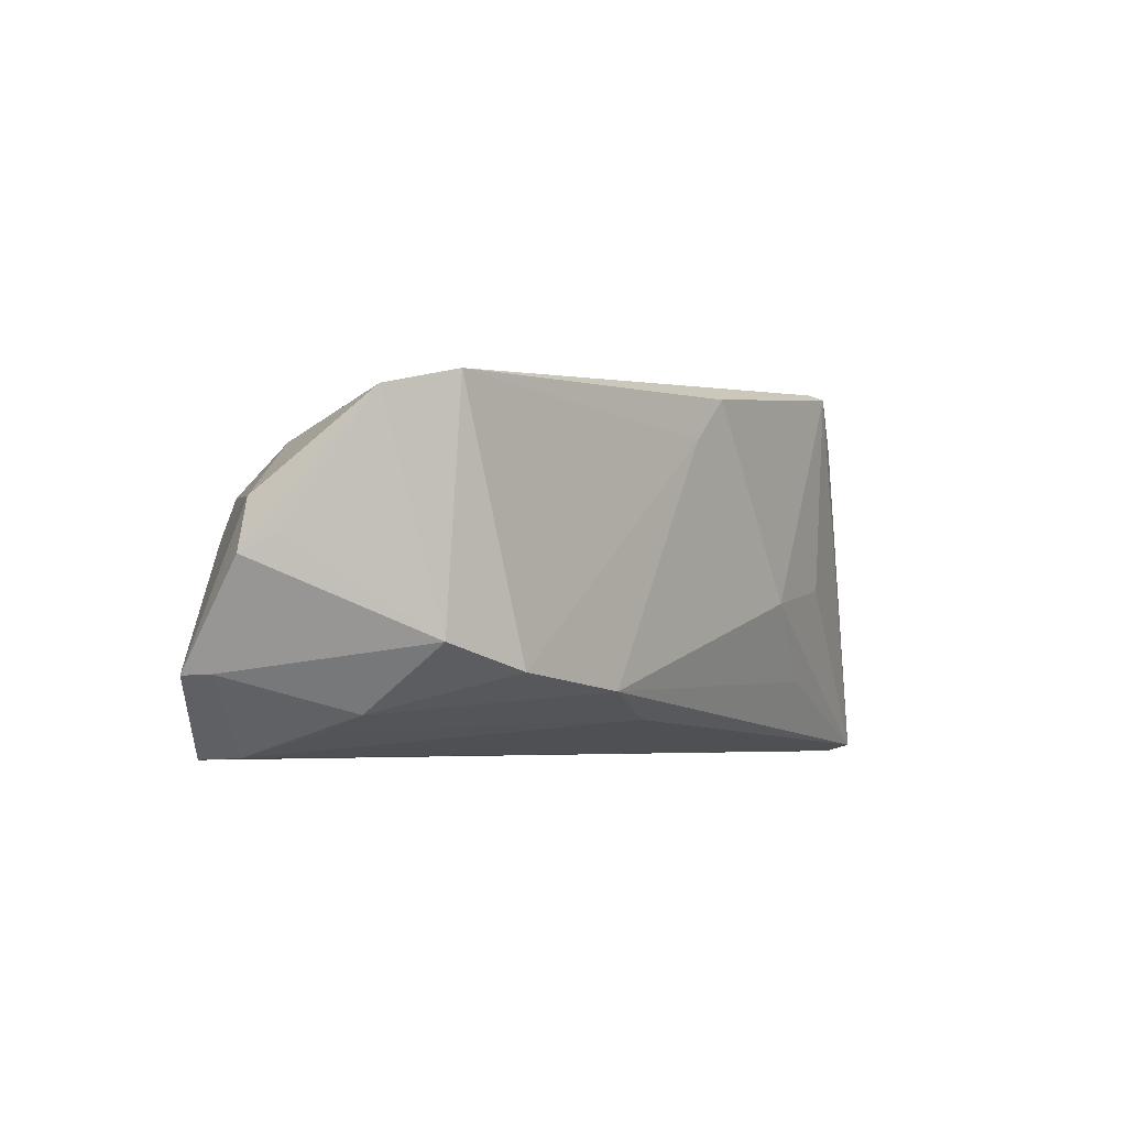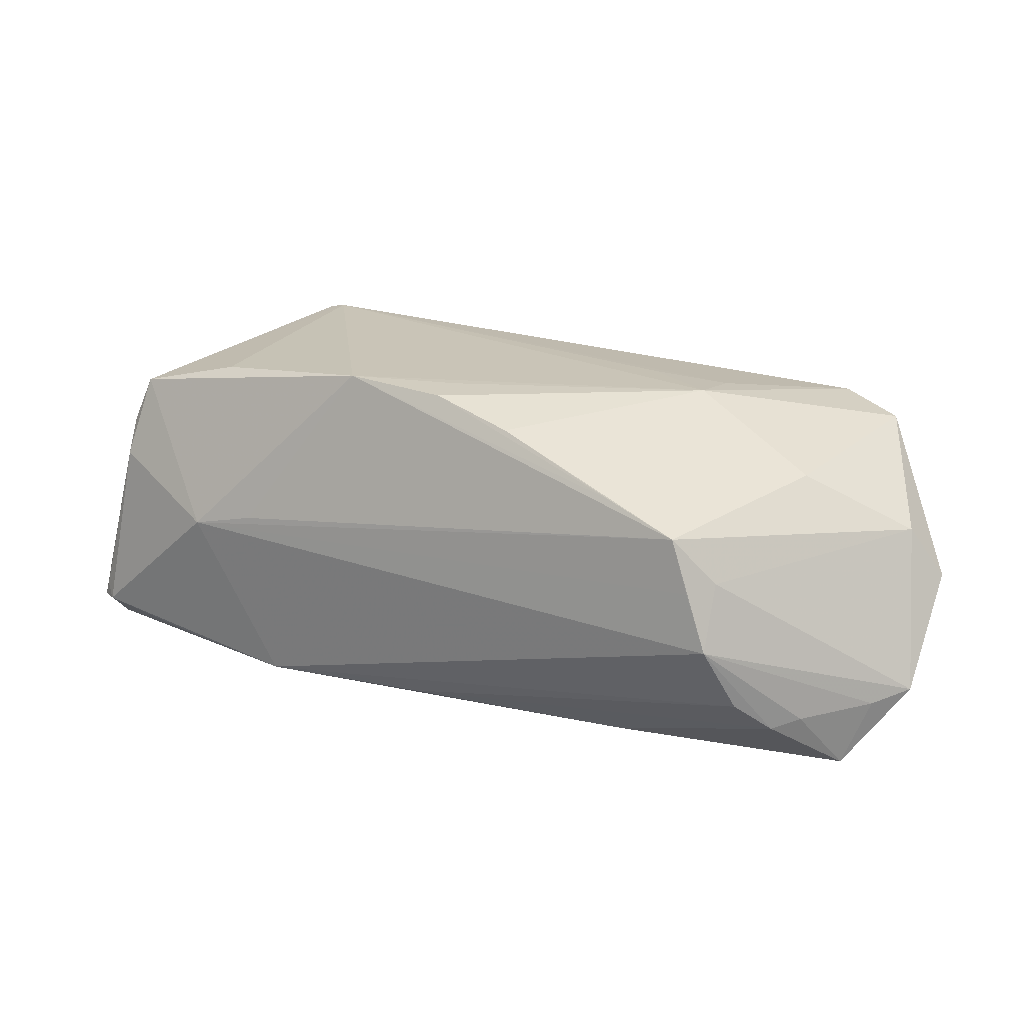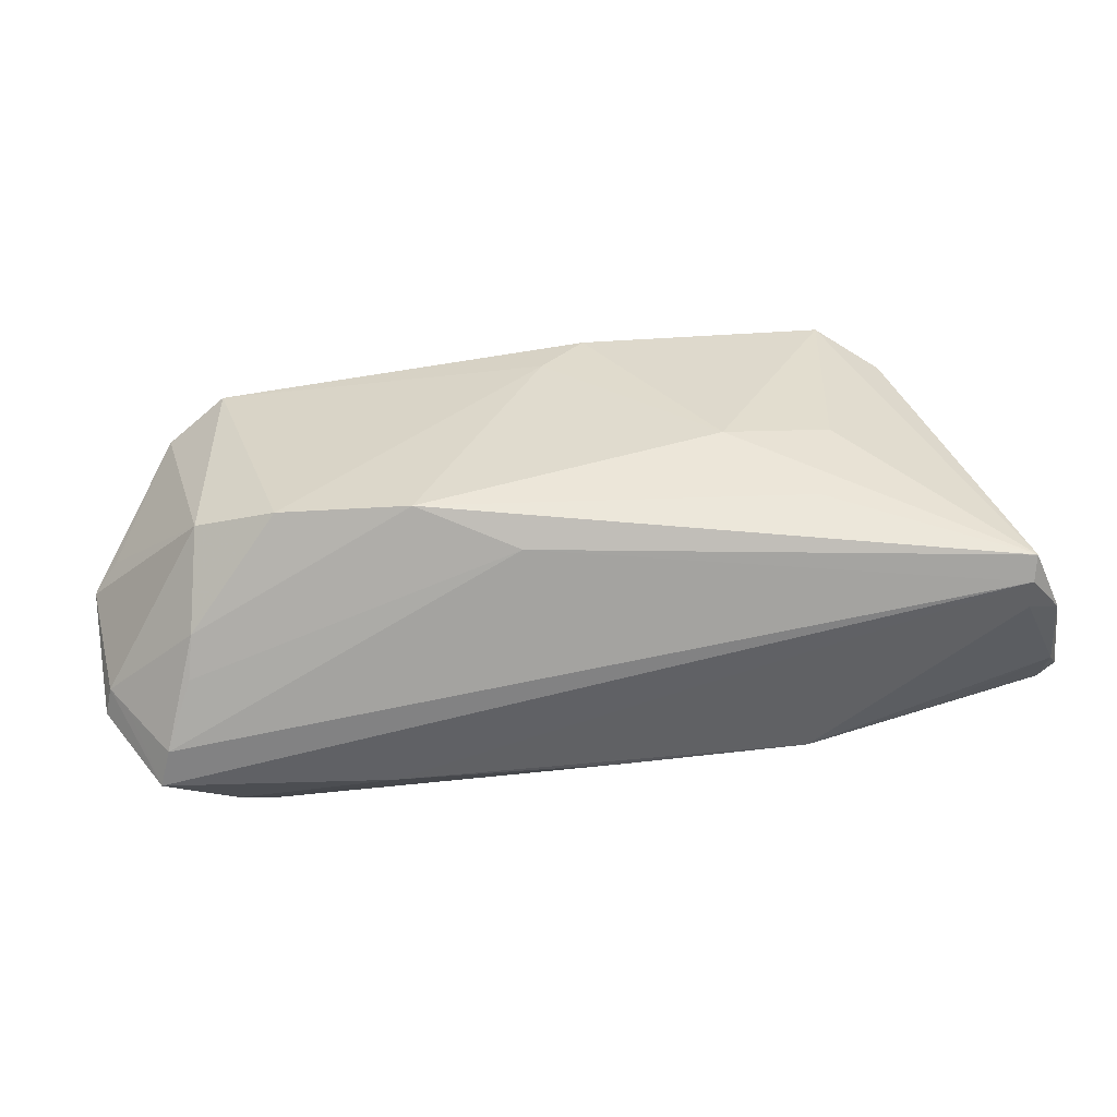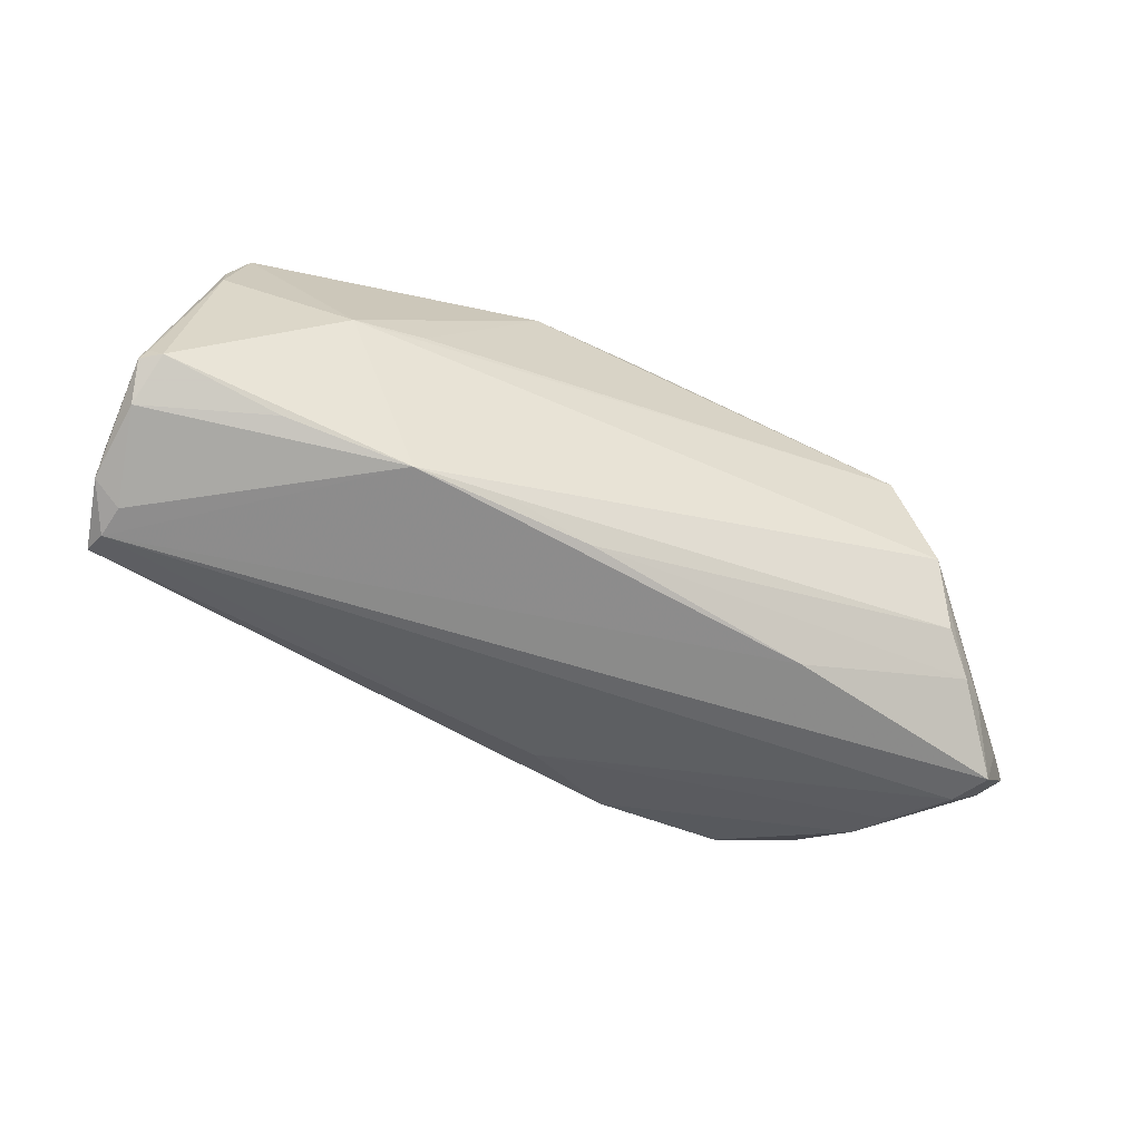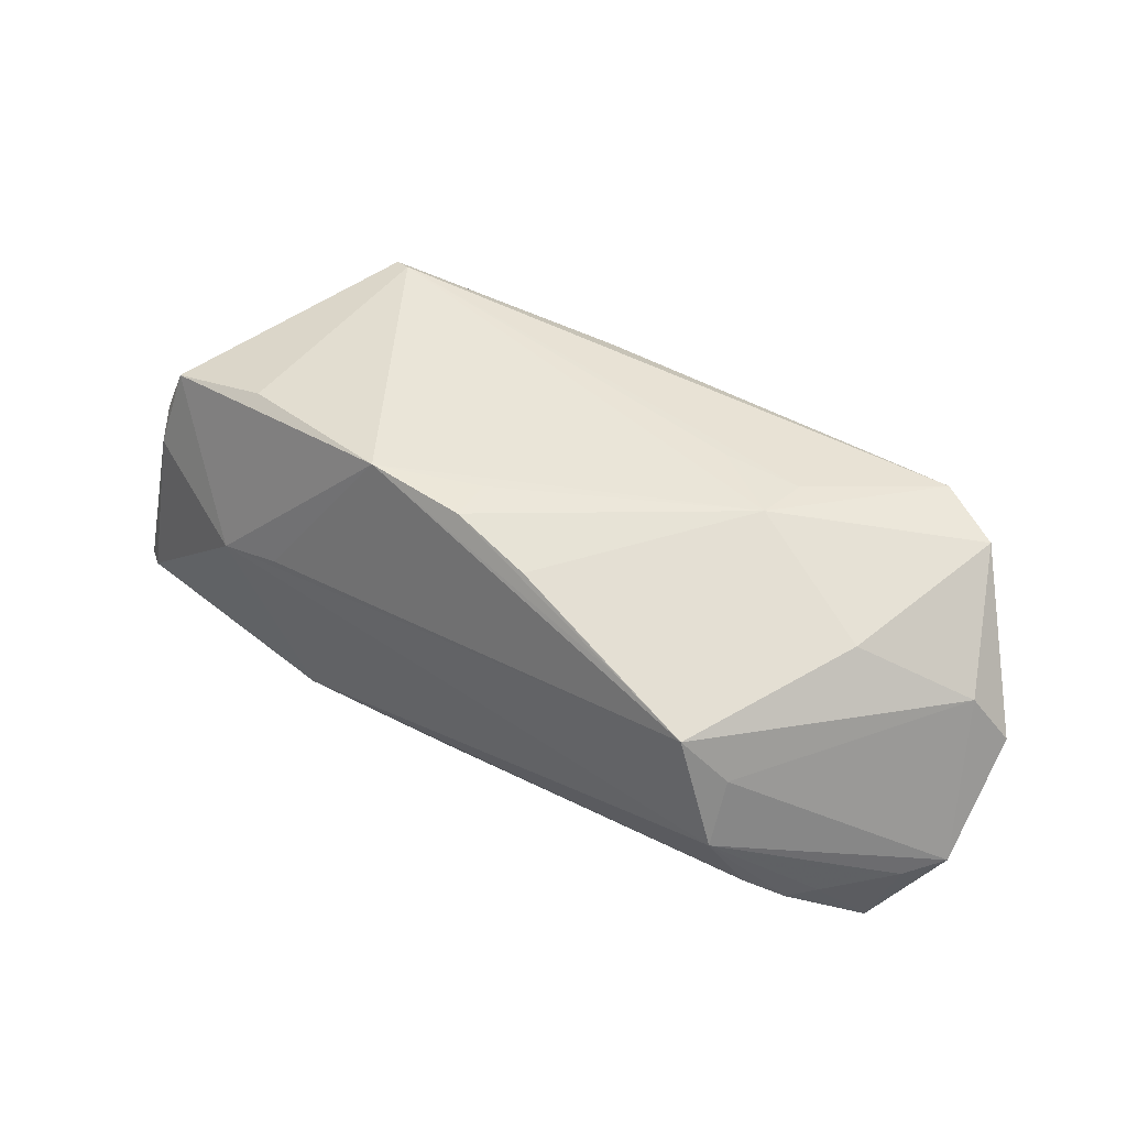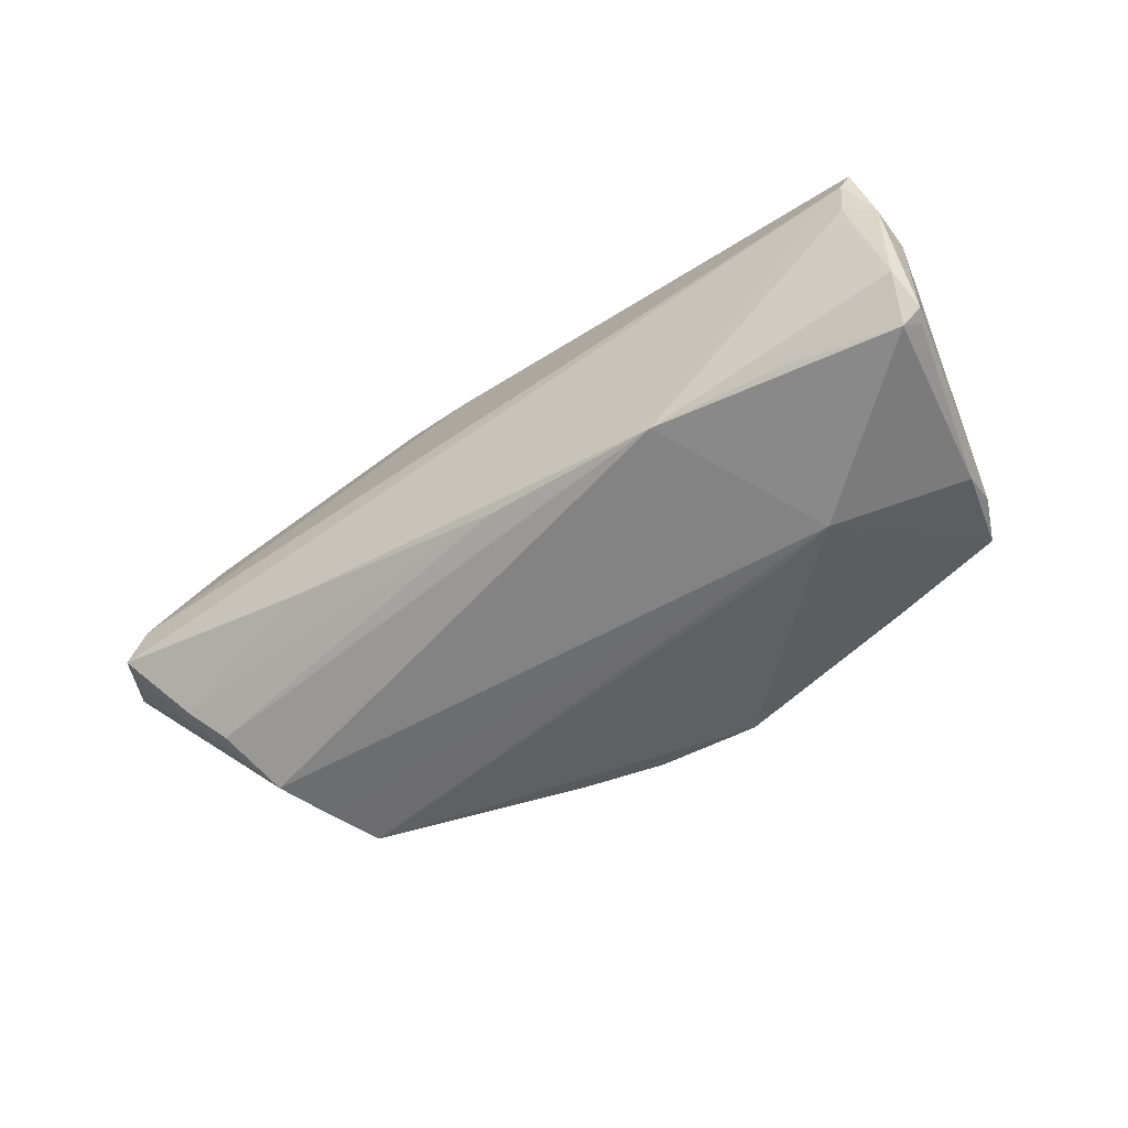
<metadata>
{"format":"obj","ext":"obj","renderer":"f3d","projection":"perspective","resolution":1024,"background":"white","views":[{"elev":-4.4,"azim":-46.7,"up":"+Y"},{"elev":16.5,"azim":-152.0,"up":"+Y"},{"elev":-58.1,"azim":12.2,"up":"+Y"},{"elev":-54.8,"azim":157.0,"up":"+Y"},{"elev":40.3,"azim":-142.5,"up":"+Y"},{"elev":-53.8,"azim":35.9,"up":"+Z"}]}
</metadata>
<code>
v -0.003853 0.02156 -0.01905
v 0.04526 0.01963 0.01083
v 0.05973 -0.0158 -0.004143
v 0.05301 0.008016 -0.01745
v 0.03811 0.02589 0.01516
v -0.02691 0.0125 -0.02146
v -0.01099 0.01924 -0.01956
v 0.0357 0.02635 0.01444
v 0.049 0.0176 -0.001547
v 0.05712 -0.015 -0.0186
v -0.0455 0.01303 -0.0005085
v -0.0592 -0.01422 0.003776
v -0.06085 -0.01431 0.0002391
v -0.0381 0.002003 -0.02241
v -0.04062 -0.005415 -0.02239
v -0.05376 -0.02373 -0.005831
v 0.05861 -0.01885 -0.01332
v 0.0271 -0.02059 -0.019
v -0.04494 -0.01865 0.01237
v 0.03738 0.0007183 -0.02241
v 0.05578 -0.001735 -0.001884
v -0.0005723 0.02261 -0.01883
v -0.05067 0.01696 0.02132
v 0.03413 -0.01382 0.01298
v -0.0002059 0.02315 -0.01337
v 0.02377 -0.003644 0.01834
v 0.05788 -0.02283 0.0047
v 0.03568 0.02213 -0.01509
v -0.04072 0.002883 -0.01936
v 0.0528 0.0128 -0.01573
v -0.0566 -0.01746 0.001864
v 0.02842 0.002616 -0.02236
v 0.05696 -0.02373 0.00159
v -0.01416 -0.01581 0.02294
v -0.06135 -0.001461 0.01067
v 0.01257 0.02399 -0.01911
v -0.05804 0.000843 0.01347
v -0.05765 0.005207 0.007652
v 0.00143 0.01586 0.02254
v -0.0423 0.01916 0.02539
v -0.05136 -0.02349 -0.001034
v -0.04704 -0.01718 -0.01449
v 0.03695 -0.001135 0.01446
v -0.0571 -0.01545 -0.004215
v -0.04652 -0.02066 0.007126
v -0.04338 -0.01345 -0.01831
v 0.01511 -0.0195 -0.01882
v -0.01885 0.02217 0.01063
v 0.05618 -0.02305 -0.002288
v 0.05869 -0.0133 -0.01736
v 0.0045 -0.02075 -0.01707
v 0.05019 0.01887 -0.01524
v -0.02497 -0.02242 -0.01207
v 0.05952 -0.01505 -0.01699
v 0.04267 -0.01837 -0.01819
v -0.02914 0.02128 0.01164
v -0.00203 -0.01911 0.01603
v -0.03598 0.008867 -0.02241
v 0.05147 0.01062 0.001446
v 0.00694 0.02161 0.02204
v -0.04236 -0.0107 0.02299
v 0.05971 -0.02144 -0.004042
v -0.02847 0.02153 0.004918
v -0.03128 -0.01384 0.02445
v -0.05008 -0.01617 -0.01195
f 20 18 15
f 40 61 64
f 5 60 26
f 3 27 62
f 23 61 40
f 14 58 20
f 20 15 14
f 14 15 58
f 29 15 13
f 58 15 29
f 13 38 29
f 29 38 58
f 20 58 32
f 21 27 3
f 21 59 27
f 10 18 20
f 57 27 34
f 39 64 34
f 34 26 39
f 39 26 60
f 39 60 40
f 40 64 39
f 19 64 61
f 34 64 19
f 19 57 34
f 45 57 19
f 43 27 5
f 5 26 43
f 43 26 27
f 34 27 24
f 24 26 34
f 27 26 24
f 33 62 27
f 27 57 33
f 58 38 11
f 38 23 11
f 35 38 13
f 35 23 38
f 5 52 8
f 40 60 8
f 8 60 5
f 8 56 40
f 48 56 8
f 2 52 5
f 5 27 2
f 27 59 2
f 20 52 4
f 4 10 20
f 18 33 53
f 53 33 16
f 41 57 45
f 41 33 57
f 16 33 41
f 45 19 41
f 41 31 16
f 63 11 23
f 63 56 48
f 63 23 40
f 40 56 63
f 58 11 63
f 48 8 63
f 12 35 13
f 61 35 12
f 13 16 12
f 16 31 12
f 12 19 61
f 12 41 19
f 31 41 12
f 61 23 37
f 37 35 61
f 23 35 37
f 36 52 20
f 36 63 8
f 20 32 36
f 36 32 58
f 58 6 36
f 36 6 22
f 9 2 59
f 52 2 9
f 30 4 52
f 30 21 3
f 59 21 30
f 30 9 59
f 52 9 30
f 18 10 55
f 55 17 18
f 10 17 55
f 62 33 49
f 49 17 62
f 49 33 18
f 18 17 49
f 18 53 51
f 42 53 16
f 16 65 42
f 46 51 42
f 42 51 53
f 42 15 46
f 42 65 15
f 13 15 44
f 15 65 44
f 44 16 13
f 44 65 16
f 1 63 22
f 7 6 58
f 58 63 7
f 63 1 7
f 22 6 7
f 7 1 22
f 28 8 52
f 52 36 28
f 28 36 8
f 22 63 25
f 25 36 22
f 63 36 25
f 4 30 54
f 54 30 3
f 54 17 10
f 3 62 54
f 62 17 54
f 18 51 47
f 47 51 46
f 47 15 18
f 46 15 47
f 10 4 50
f 50 54 10
f 4 54 50

</code>
